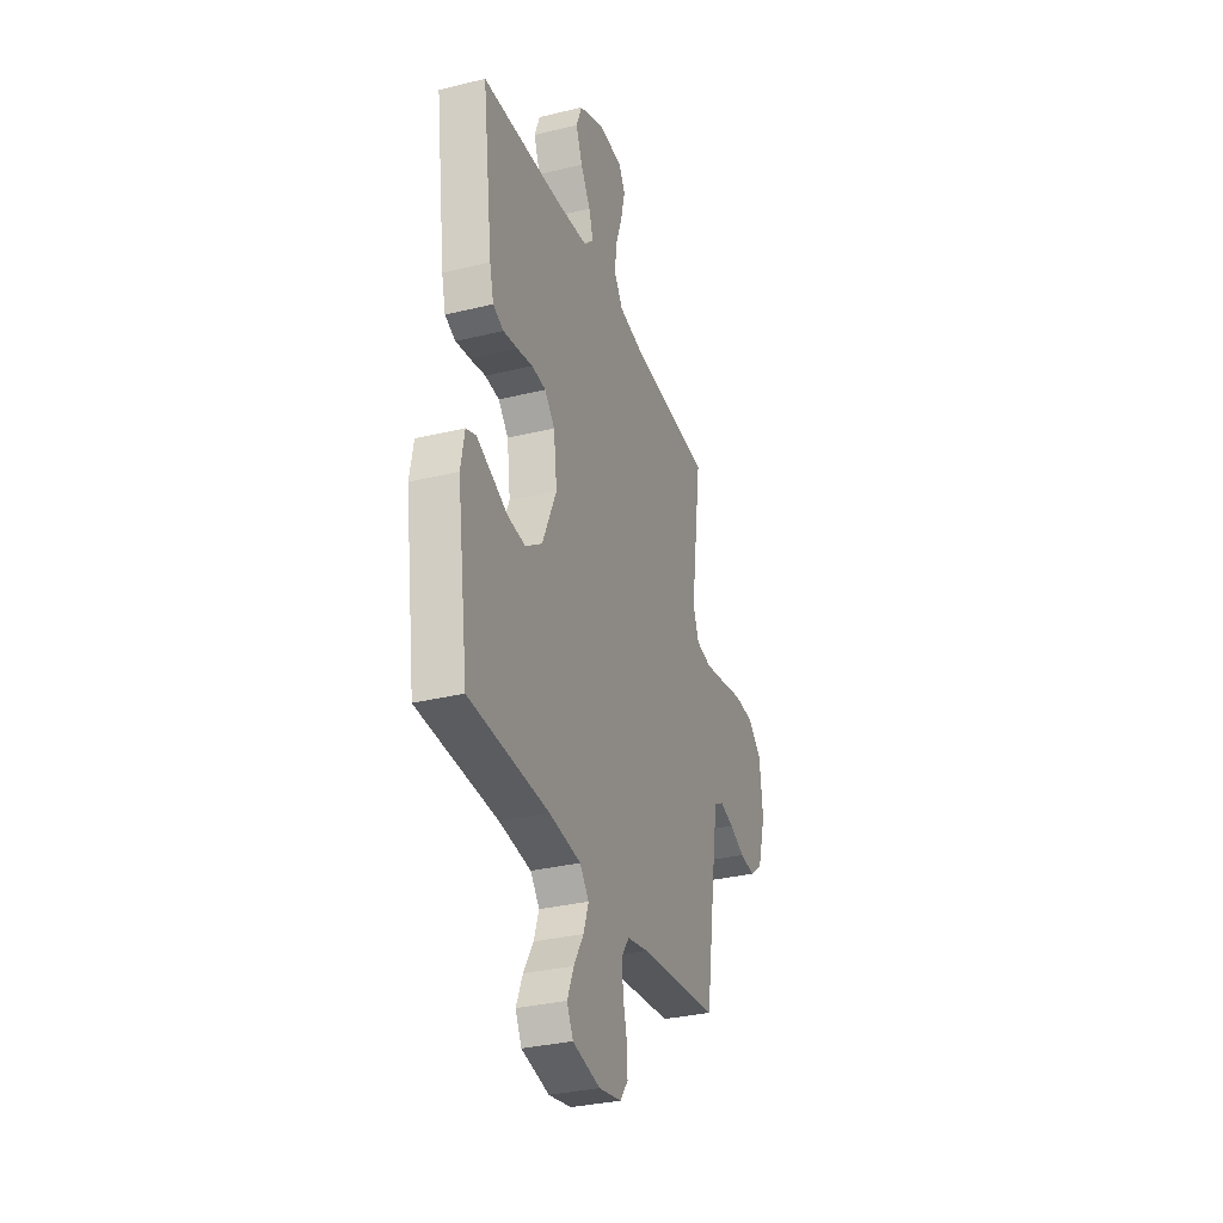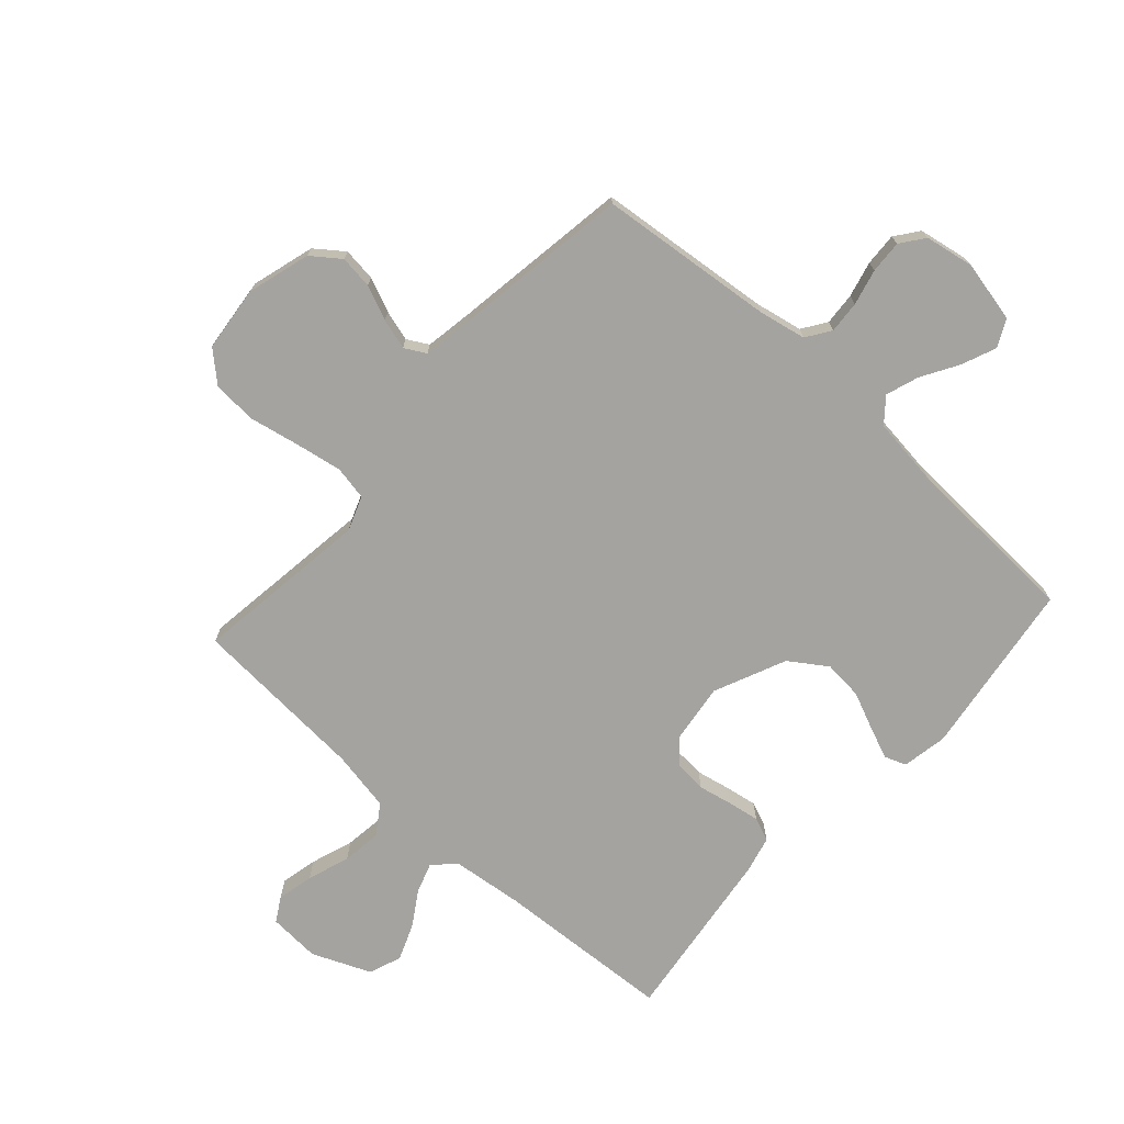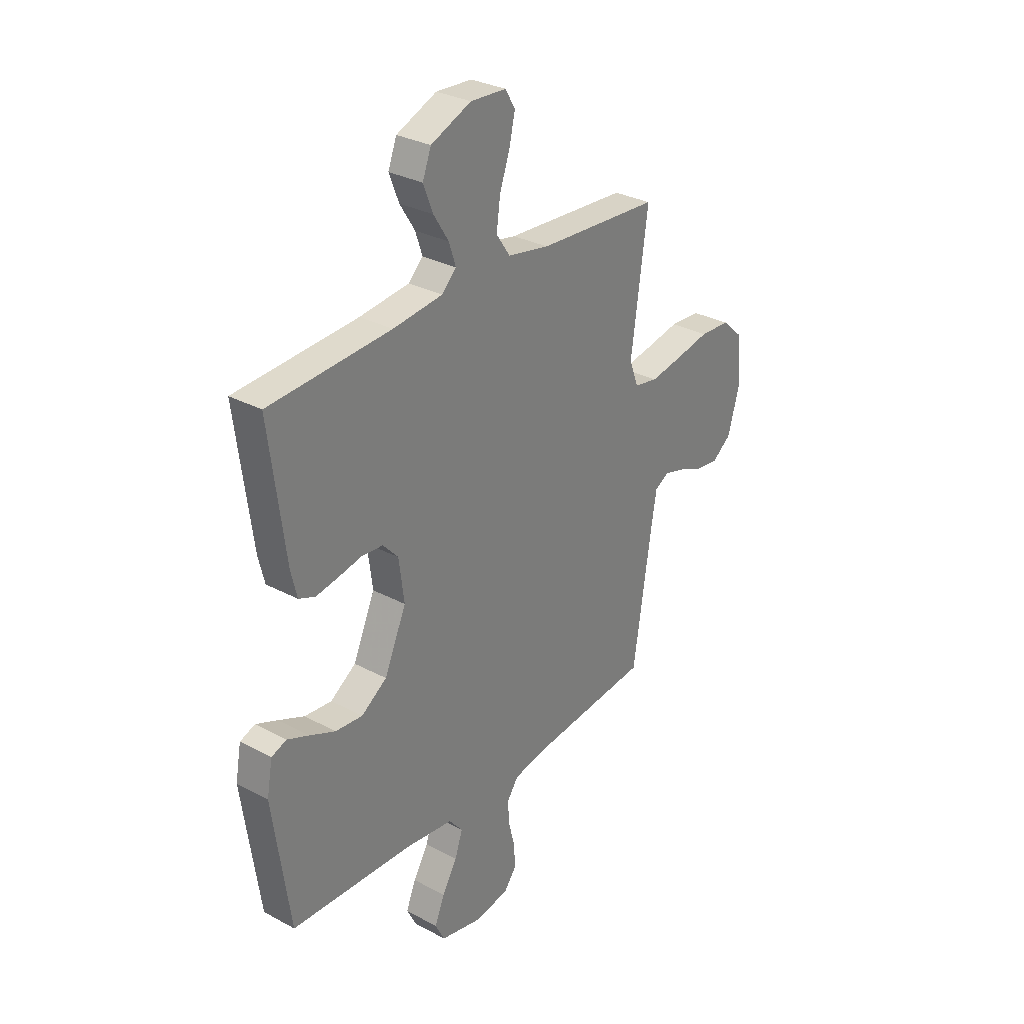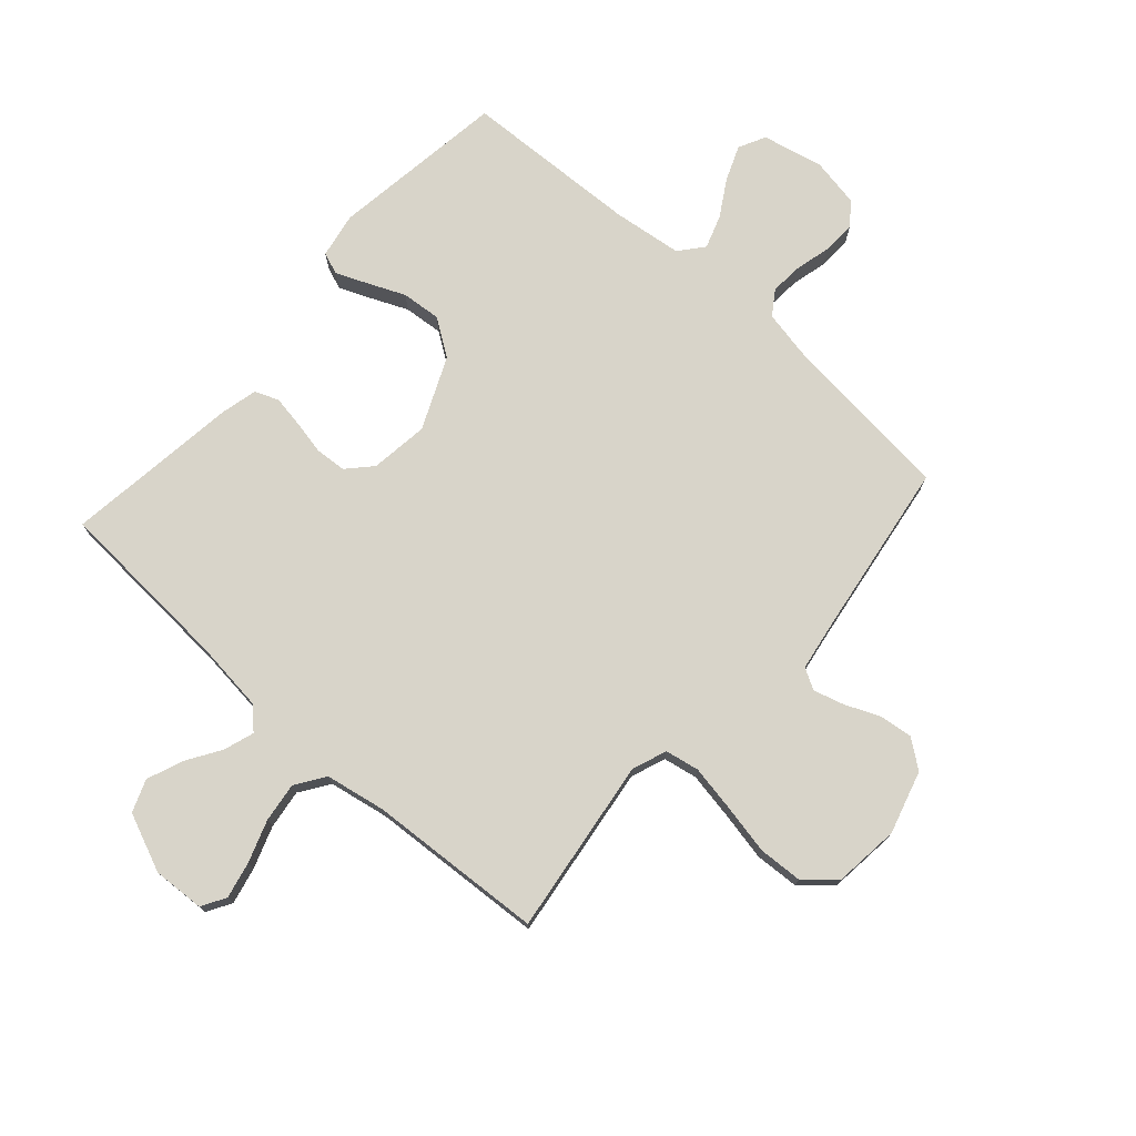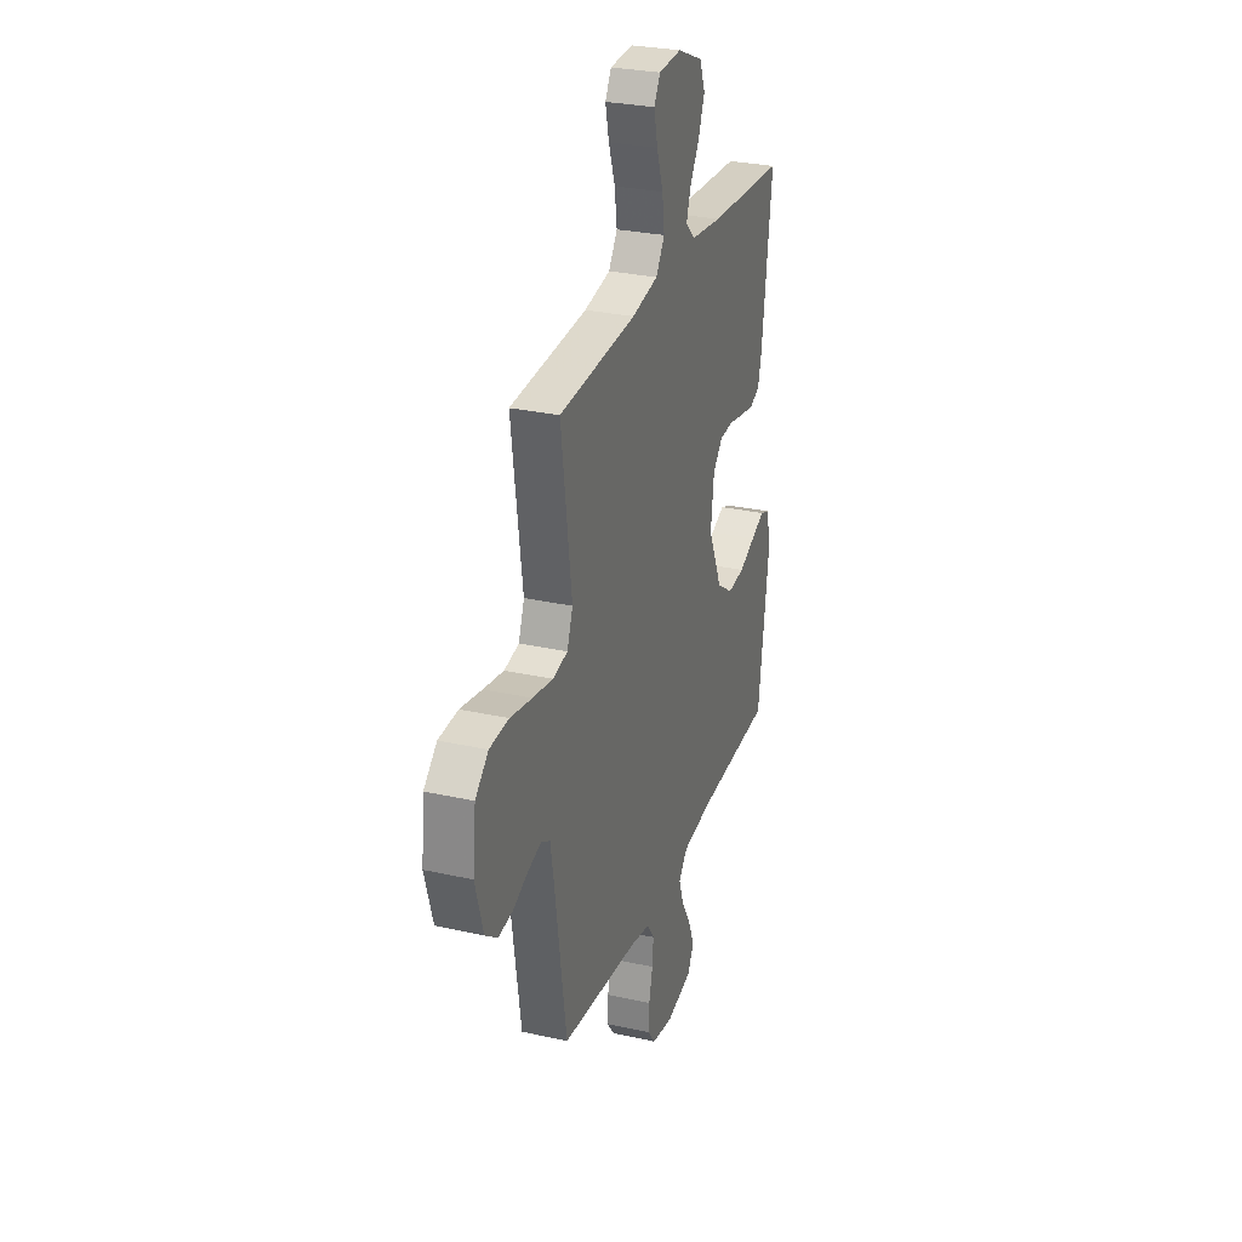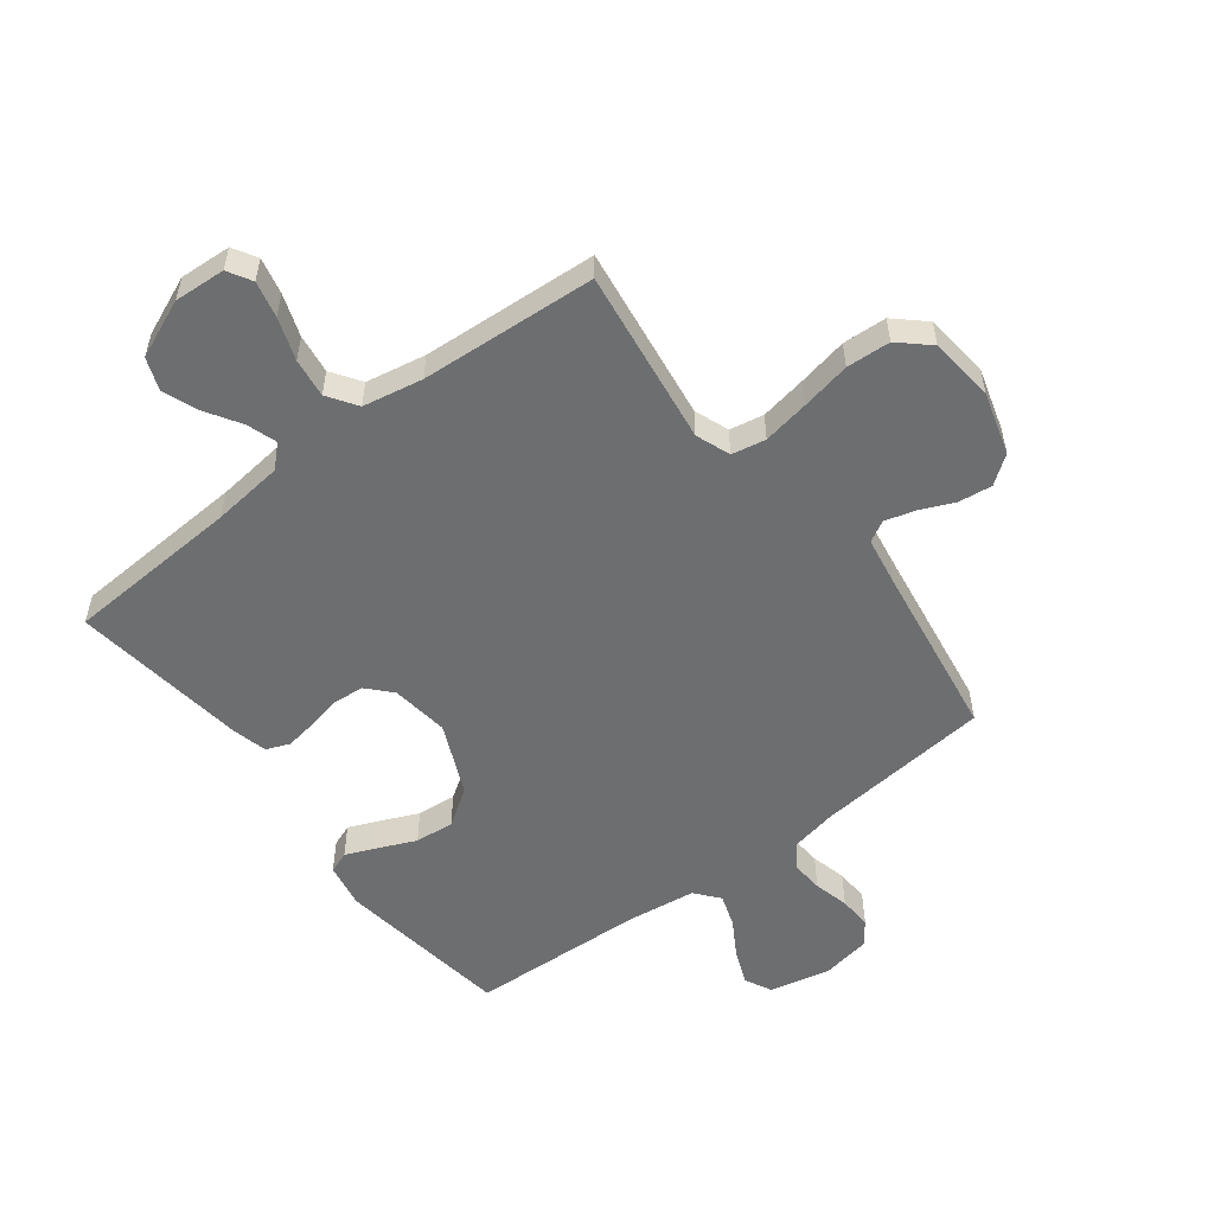
<metadata>
{"format":"obj","ext":"obj","renderer":"f3d","projection":"perspective","resolution":1024,"background":"white","views":[{"elev":-32.1,"azim":-71.1,"up":"+Z"},{"elev":-73.0,"azim":138.0,"up":"+Y"},{"elev":30.4,"azim":-52.1,"up":"+Z"},{"elev":75.1,"azim":41.7,"up":"+Y"},{"elev":28.7,"azim":108.6,"up":"+Z"},{"elev":-54.3,"azim":37.3,"up":"+Y"}]}
</metadata>
<code>
v 0.5 0.07 -0.5
v 0.2 0.07 -0.531
v 0.12 0.07 -0.547
v 0.092 0.07 -0.588
v 0.096 0.07 -0.643
v 0.111 0.07 -0.704
v 0.114 0.07 -0.76
v 0.084 0.07 -0.8
v 0 0.07 -0.815
v -0.104 0.07 -0.792
v -0.127 0.07 -0.746
v -0.103 0.07 -0.687
v -0.066 0.07 -0.625
v -0.047 0.07 -0.569
v -0.081 0.07 -0.528
v -0.2 0.07 -0.513
v -0.5 0.07 -0.5
v -0.542 0.07 -0.2
v -0.528 0.07 -0.123
v -0.491 0.07 -0.109
v -0.438 0.07 -0.131
v -0.374 0.07 -0.159
v -0.307 0.07 -0.165
v -0.244 0.07 -0.122
v -0.19 0.07 0
v -0.203 0.07 0.099
v -0.241 0.07 0.14
v -0.294 0.07 0.144
v -0.352 0.07 0.132
v -0.406 0.07 0.123
v -0.446 0.07 0.139
v -0.461 0.07 0.2
v -0.5 0.07 0.5
v -0.2 0.07 0.518
v -0.078 0.07 0.532
v -0.042 0.07 0.567
v -0.059 0.07 0.618
v -0.096 0.07 0.677
v -0.12 0.07 0.738
v -0.099 0.07 0.793
v 0 0.07 0.835
v 0.088 0.07 0.83
v 0.112 0.07 0.789
v 0.098 0.07 0.727
v 0.073 0.07 0.655
v 0.064 0.07 0.588
v 0.098 0.07 0.538
v 0.2 0.07 0.519
v 0.5 0.07 0.5
v 0.459 0.07 0.2
v 0.481 0.07 0.141
v 0.539 0.07 0.13
v 0.618 0.07 0.144
v 0.703 0.07 0.161
v 0.778 0.07 0.157
v 0.829 0.07 0.111
v 0.841 0.07 0
v 0.81 0.07 -0.107
v 0.762 0.07 -0.143
v 0.705 0.07 -0.136
v 0.647 0.07 -0.111
v 0.595 0.07 -0.096
v 0.559 0.07 -0.116
v 0.545 0.07 -0.2
v 0.5 0 -0.5
v 0.2 0 -0.531
v 0.12 0 -0.547
v 0.092 0 -0.588
v 0.096 0 -0.643
v 0.111 0 -0.704
v 0.114 0 -0.76
v 0.084 0 -0.8
v 0 0 -0.815
v -0.104 0 -0.792
v -0.127 0 -0.746
v -0.103 0 -0.687
v -0.066 0 -0.625
v -0.047 0 -0.569
v -0.081 0 -0.528
v -0.2 0 -0.513
v -0.5 0 -0.5
v -0.542 0 -0.2
v -0.528 0 -0.123
v -0.491 0 -0.109
v -0.438 0 -0.131
v -0.374 0 -0.159
v -0.307 0 -0.165
v -0.244 0 -0.122
v -0.19 0 0
v -0.203 0 0.099
v -0.241 0 0.14
v -0.294 0 0.144
v -0.352 0 0.132
v -0.406 0 0.123
v -0.446 0 0.139
v -0.461 0 0.2
v -0.5 0 0.5
v -0.2 0 0.518
v -0.078 0 0.532
v -0.042 0 0.567
v -0.059 0 0.618
v -0.096 0 0.677
v -0.12 0 0.738
v -0.099 0 0.793
v 0 0 0.835
v 0.088 0 0.83
v 0.112 0 0.789
v 0.098 0 0.727
v 0.073 0 0.655
v 0.064 0 0.588
v 0.098 0 0.538
v 0.2 0 0.519
v 0.5 0 0.5
v 0.459 0 0.2
v 0.481 0 0.141
v 0.539 0 0.13
v 0.618 0 0.144
v 0.703 0 0.161
v 0.778 0 0.157
v 0.829 0 0.111
v 0.841 0 0
v 0.81 0 -0.107
v 0.762 0 -0.143
v 0.705 0 -0.136
v 0.647 0 -0.111
v 0.595 0 -0.096
v 0.559 0 -0.116
v 0.545 0 -0.2
f 59 60 61
f 58 59 61
f 57 58 61
f 56 57 61
f 55 56 61
f 54 55 61
f 53 54 61
f 52 53 61 62
f 51 52 62 63
f 48 49 50
f 51 63 64
f 50 51 64
f 48 50 64
f 47 48 64
f 43 44 45
f 42 43 45
f 41 42 45
f 40 41 45
f 39 40 45
f 38 39 45
f 37 38 45
f 36 37 45 46
f 64 1 2
f 47 64 2
f 46 47 2
f 36 46 2
f 35 36 2
f 32 33 34
f 31 32 34
f 30 31 34
f 29 30 34
f 28 29 34
f 20 21 22
f 19 20 22
f 18 19 22
f 17 18 22
f 16 17 22
f 15 16 22 23
f 14 15 23 24
f 11 12 13
f 10 11 13
f 9 10 13
f 8 9 13
f 7 8 13
f 6 7 13
f 5 6 13
f 4 5 13 14
f 14 24 25
f 4 14 25
f 3 4 25
f 27 28 34 35
f 26 27 35
f 25 26 35
f 3 25 35
f 2 3 35
f 125 124 123
f 125 123 122
f 125 122 121
f 125 121 120
f 125 120 119
f 125 119 118
f 125 118 117
f 126 125 117 116
f 127 126 116 115
f 114 113 112
f 128 127 115
f 128 115 114
f 128 114 112
f 128 112 111
f 109 108 107
f 109 107 106
f 109 106 105
f 109 105 104
f 109 104 103
f 109 103 102
f 109 102 101
f 110 109 101 100
f 66 65 128
f 66 128 111
f 66 111 110
f 66 110 100
f 66 100 99
f 98 97 96
f 98 96 95
f 98 95 94
f 98 94 93
f 98 93 92
f 86 85 84
f 86 84 83
f 86 83 82
f 86 82 81
f 86 81 80
f 87 86 80 79
f 88 87 79 78
f 77 76 75
f 77 75 74
f 77 74 73
f 77 73 72
f 77 72 71
f 77 71 70
f 77 70 69
f 78 77 69 68
f 89 88 78
f 89 78 68
f 89 68 67
f 99 98 92 91
f 99 91 90
f 99 90 89
f 99 89 67
f 99 67 66
f 1 65 66 2
f 2 66 67 3
f 3 67 68 4
f 4 68 69 5
f 5 69 70 6
f 6 70 71 7
f 7 71 72 8
f 8 72 73 9
f 9 73 74 10
f 10 74 75 11
f 11 75 76 12
f 12 76 77 13
f 13 77 78 14
f 14 78 79 15
f 15 79 80 16
f 16 80 81 17
f 17 81 82 18
f 18 82 83 19
f 19 83 84 20
f 20 84 85 21
f 21 85 86 22
f 22 86 87 23
f 23 87 88 24
f 24 88 89 25
f 25 89 90 26
f 26 90 91 27
f 27 91 92 28
f 28 92 93 29
f 29 93 94 30
f 30 94 95 31
f 31 95 96 32
f 32 96 97 33
f 33 97 98 34
f 34 98 99 35
f 35 99 100 36
f 36 100 101 37
f 37 101 102 38
f 38 102 103 39
f 39 103 104 40
f 40 104 105 41
f 41 105 106 42
f 42 106 107 43
f 43 107 108 44
f 44 108 109 45
f 45 109 110 46
f 46 110 111 47
f 47 111 112 48
f 48 112 113 49
f 49 113 114 50
f 50 114 115 51
f 51 115 116 52
f 52 116 117 53
f 53 117 118 54
f 54 118 119 55
f 55 119 120 56
f 56 120 121 57
f 57 121 122 58
f 58 122 123 59
f 59 123 124 60
f 60 124 125 61
f 61 125 126 62
f 62 126 127 63
f 63 127 128 64
f 64 128 65 1

</code>
